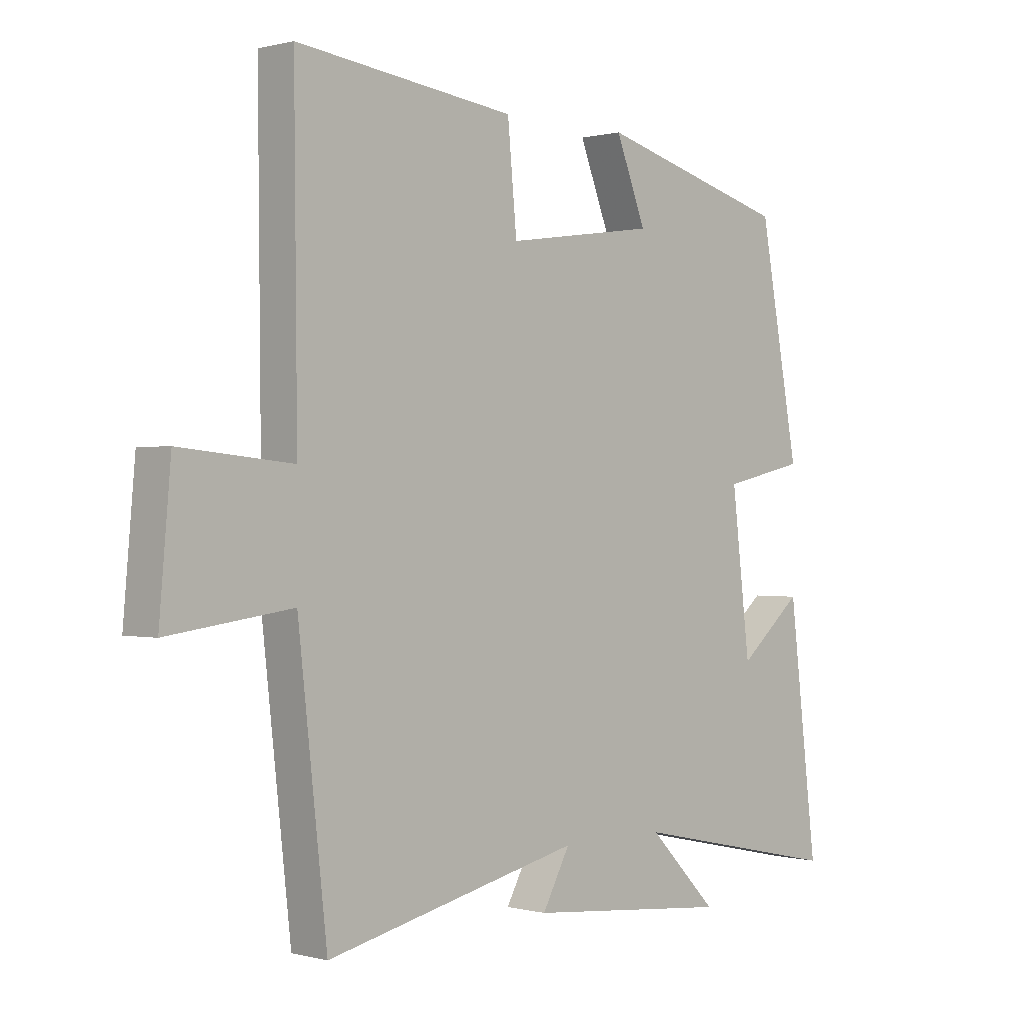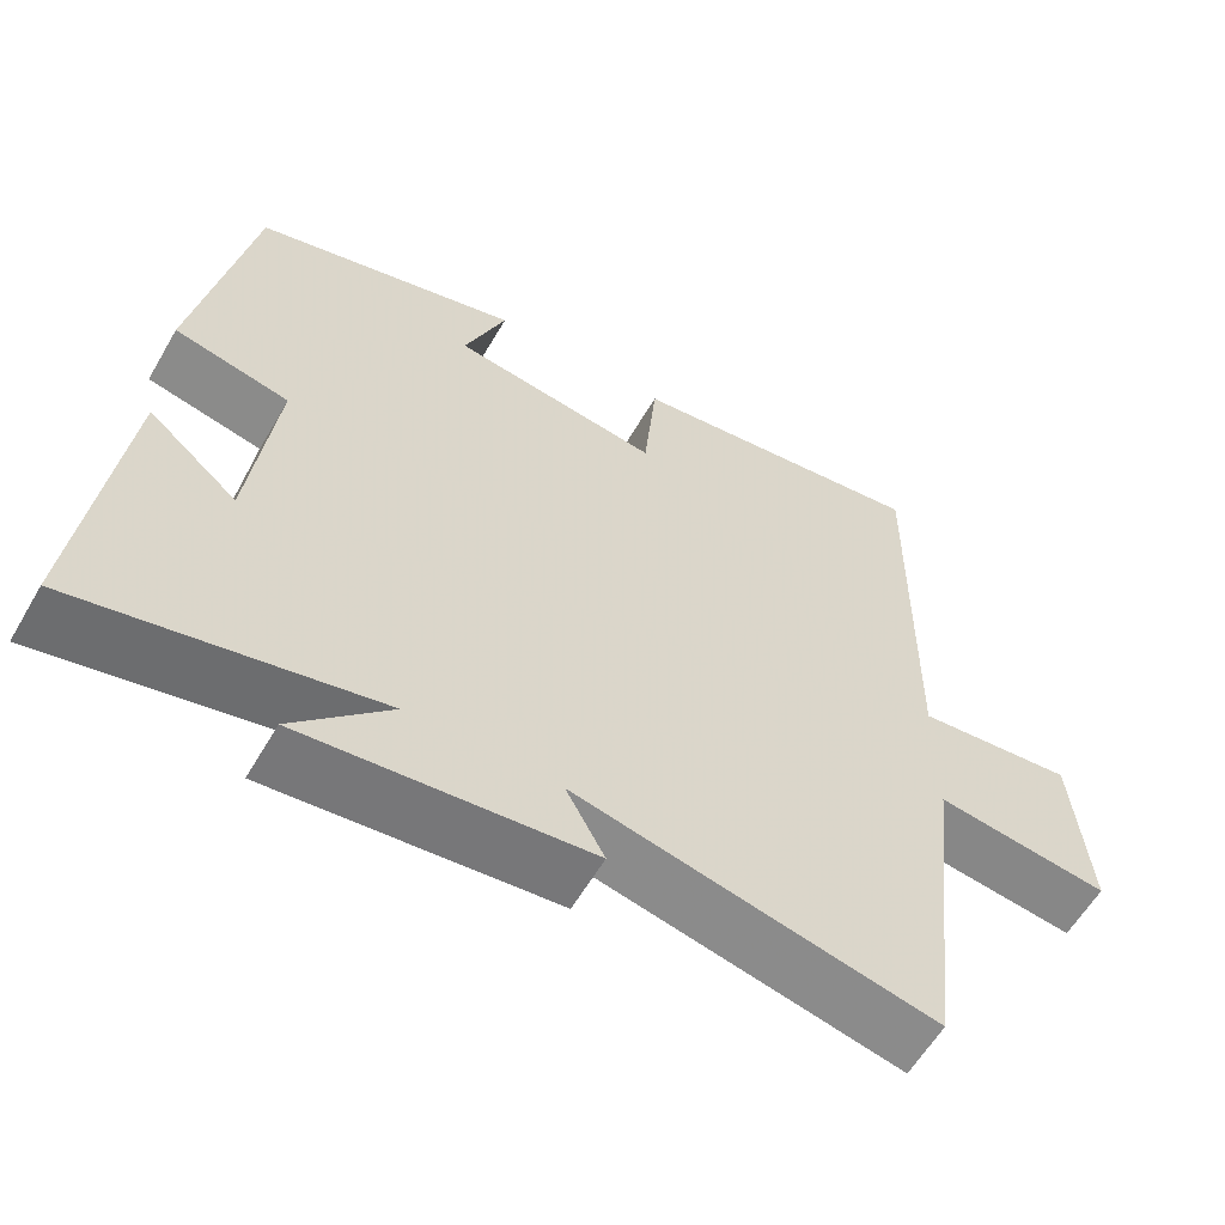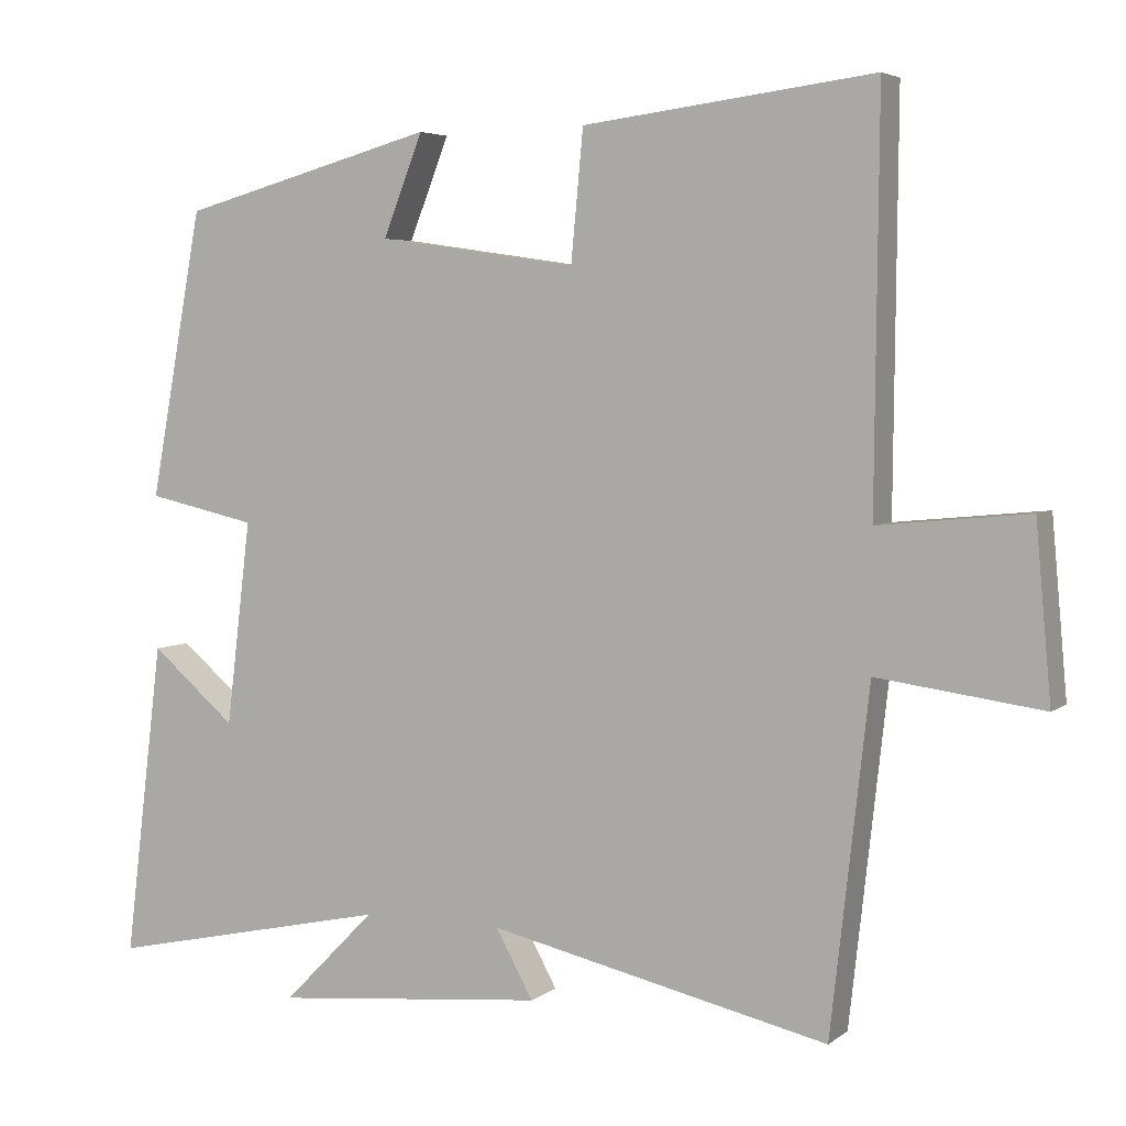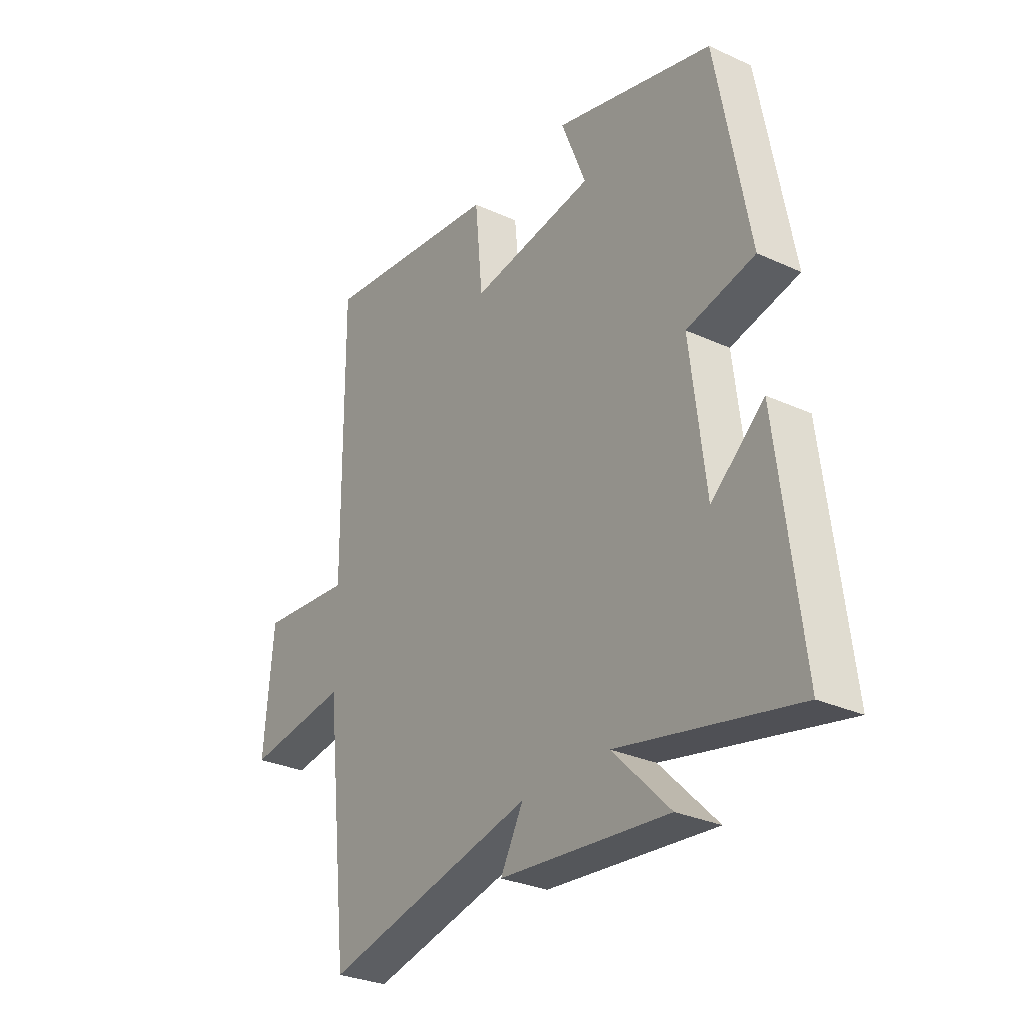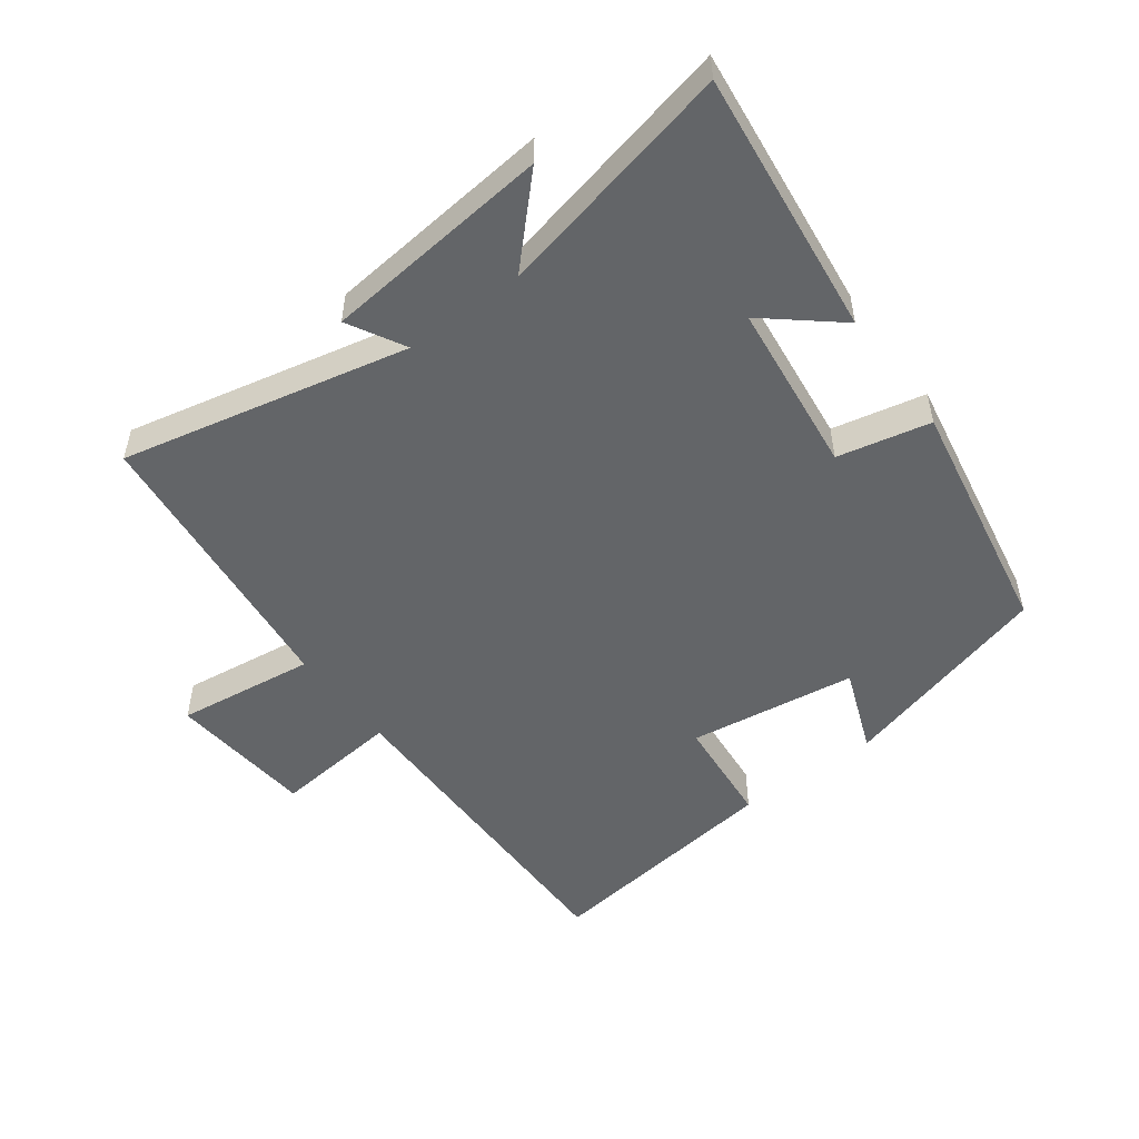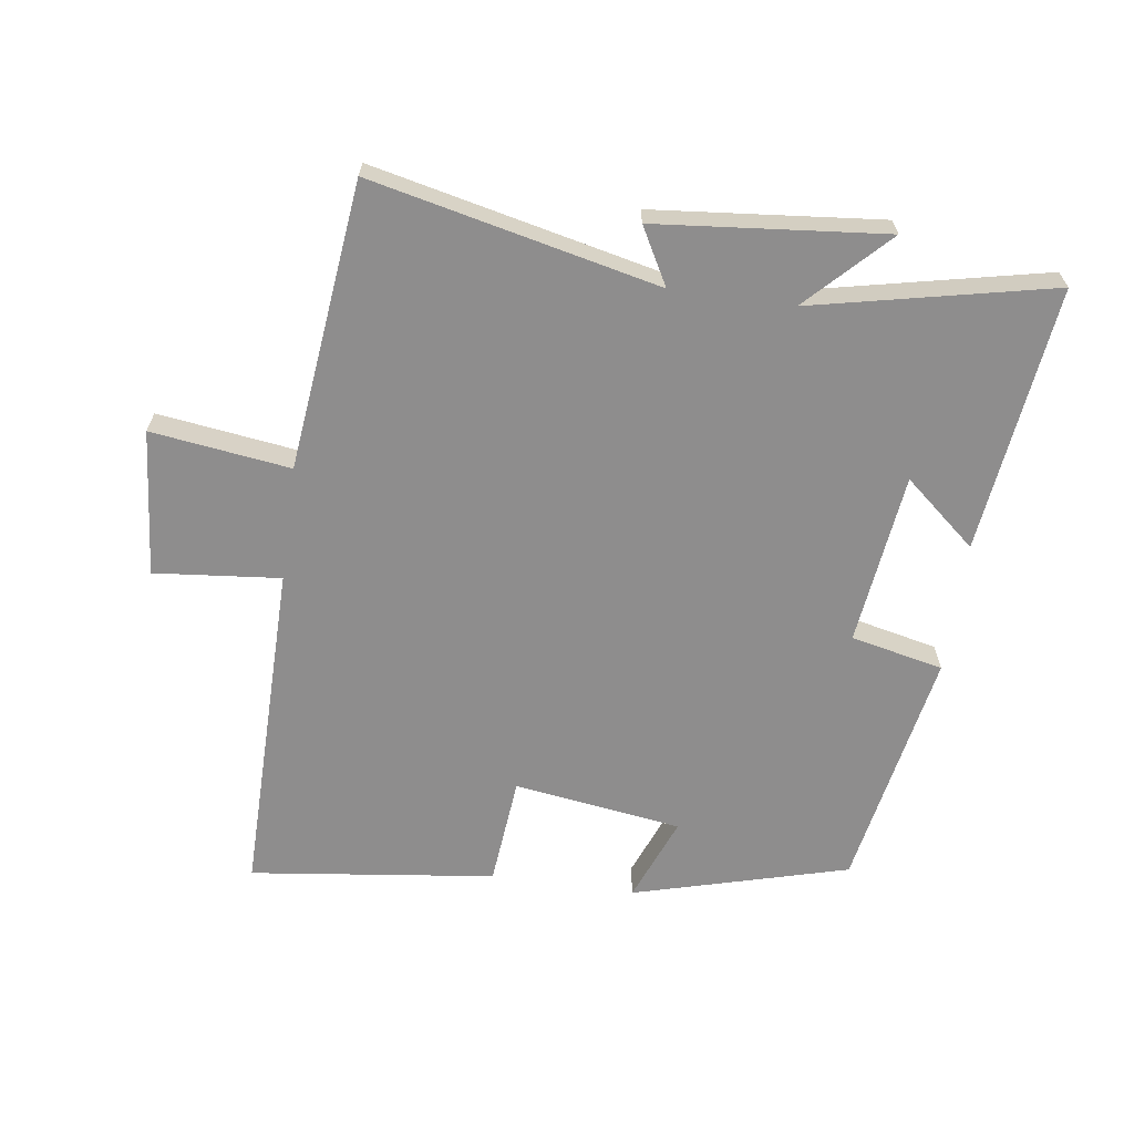
<metadata>
{"format":"obj","ext":"obj","renderer":"f3d","projection":"perspective","resolution":1024,"background":"white","views":[{"elev":0.2,"azim":134.3,"up":"+Z"},{"elev":-59.6,"azim":-30.1,"up":"+Z"},{"elev":4.5,"azim":25.4,"up":"+Z"},{"elev":-29.8,"azim":-123.9,"up":"+Z"},{"elev":-51.4,"azim":-143.1,"up":"+Y"},{"elev":-64.7,"azim":172.0,"up":"+Y"}]}
</metadata>
<code>
v 0.505 0.07 0.547
v 0.5 0.07 0.023
v 0.695 0.07 0.042
v 0.715 0.07 -0.184
v 0.5 0.07 -0.155
v 0.45 0.07 -0.6
v 0.007 0.07 -0.5
v 0.055 0.07 -0.588
v -0.299 0.07 -0.622
v -0.179 0.07 -0.5
v -0.55 0.07 -0.58
v -0.5 0.07 -0.169
v -0.389 0.07 -0.263
v -0.357 0.07 0.003
v -0.5 0.07 0.035
v -0.431 0.07 0.409
v -0.098 0.07 0.5
v -0.15 0.07 0.368
v 0.11 0.07 0.33
v 0.126 0.07 0.5
v 0.505 0 0.547
v 0.5 0 0.023
v 0.695 0 0.042
v 0.715 0 -0.184
v 0.5 0 -0.155
v 0.45 0 -0.6
v 0.007 0 -0.5
v 0.055 0 -0.588
v -0.299 0 -0.622
v -0.179 0 -0.5
v -0.55 0 -0.58
v -0.5 0 -0.169
v -0.389 0 -0.263
v -0.357 0 0.003
v -0.5 0 0.035
v -0.431 0 0.409
v -0.098 0 0.5
v -0.15 0 0.368
v 0.11 0 0.33
v 0.126 0 0.5
f 19 20 1 2
f 18 19 2
f 16 17 18
f 15 16 18
f 14 15 18
f 13 14 18 2
f 10 11 12 13
f 10 13 2 3
f 7 8 9 10
f 7 10 3
f 5 6 7
f 5 7 3
f 3 4 5
f 22 21 40 39
f 22 39 38
f 38 37 36
f 38 36 35
f 38 35 34
f 22 38 34 33
f 33 32 31 30
f 23 22 33 30
f 30 29 28 27
f 23 30 27
f 27 26 25
f 23 27 25
f 25 24 23
f 1 21 22 2
f 2 22 23 3
f 3 23 24 4
f 4 24 25 5
f 5 25 26 6
f 6 26 27 7
f 7 27 28 8
f 8 28 29 9
f 9 29 30 10
f 10 30 31 11
f 11 31 32 12
f 12 32 33 13
f 13 33 34 14
f 14 34 35 15
f 15 35 36 16
f 16 36 37 17
f 17 37 38 18
f 18 38 39 19
f 19 39 40 20
f 20 40 21 1

</code>
